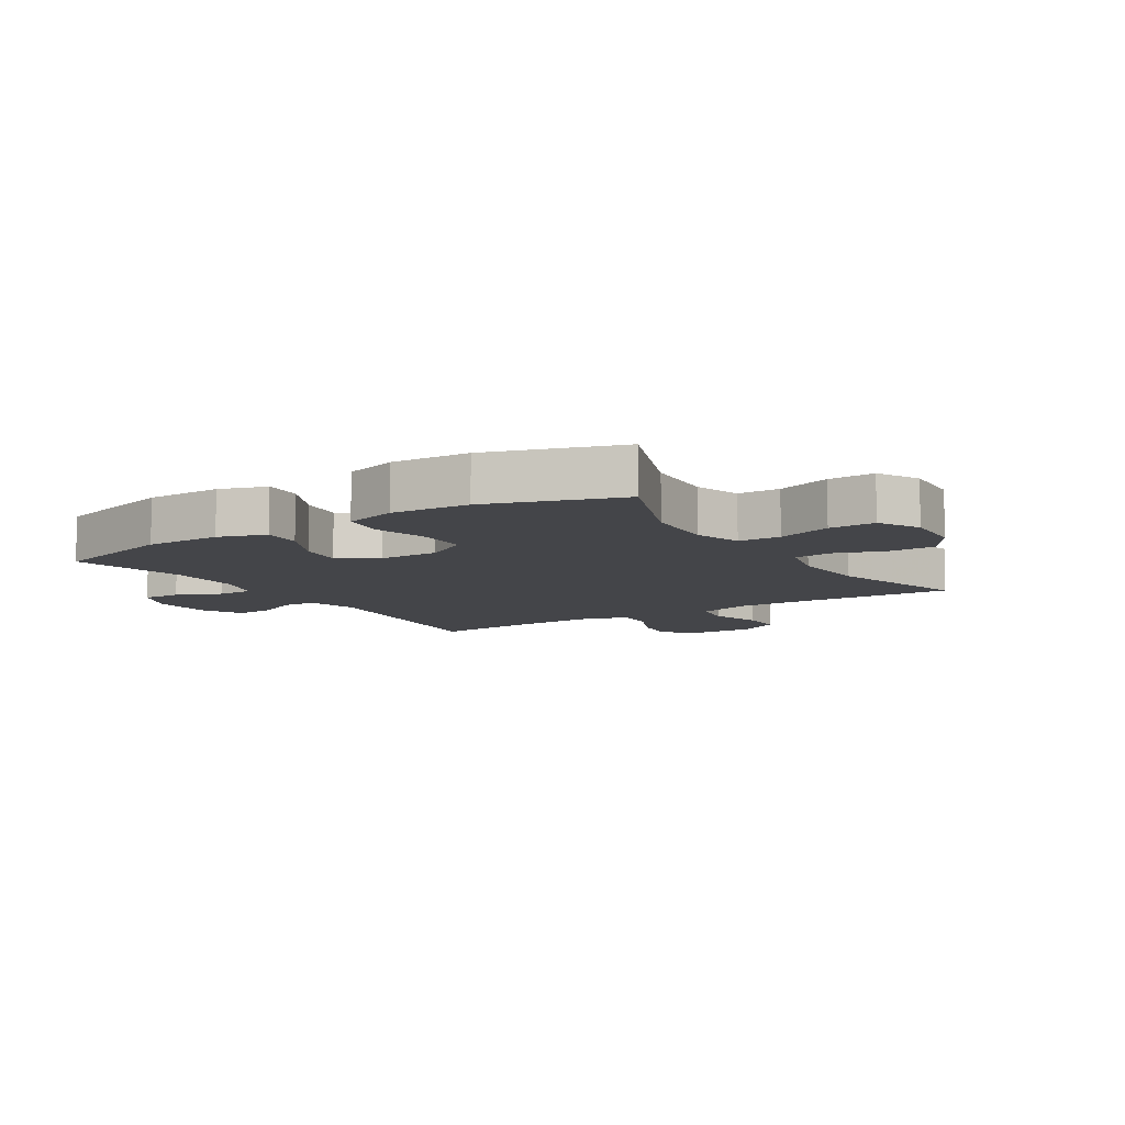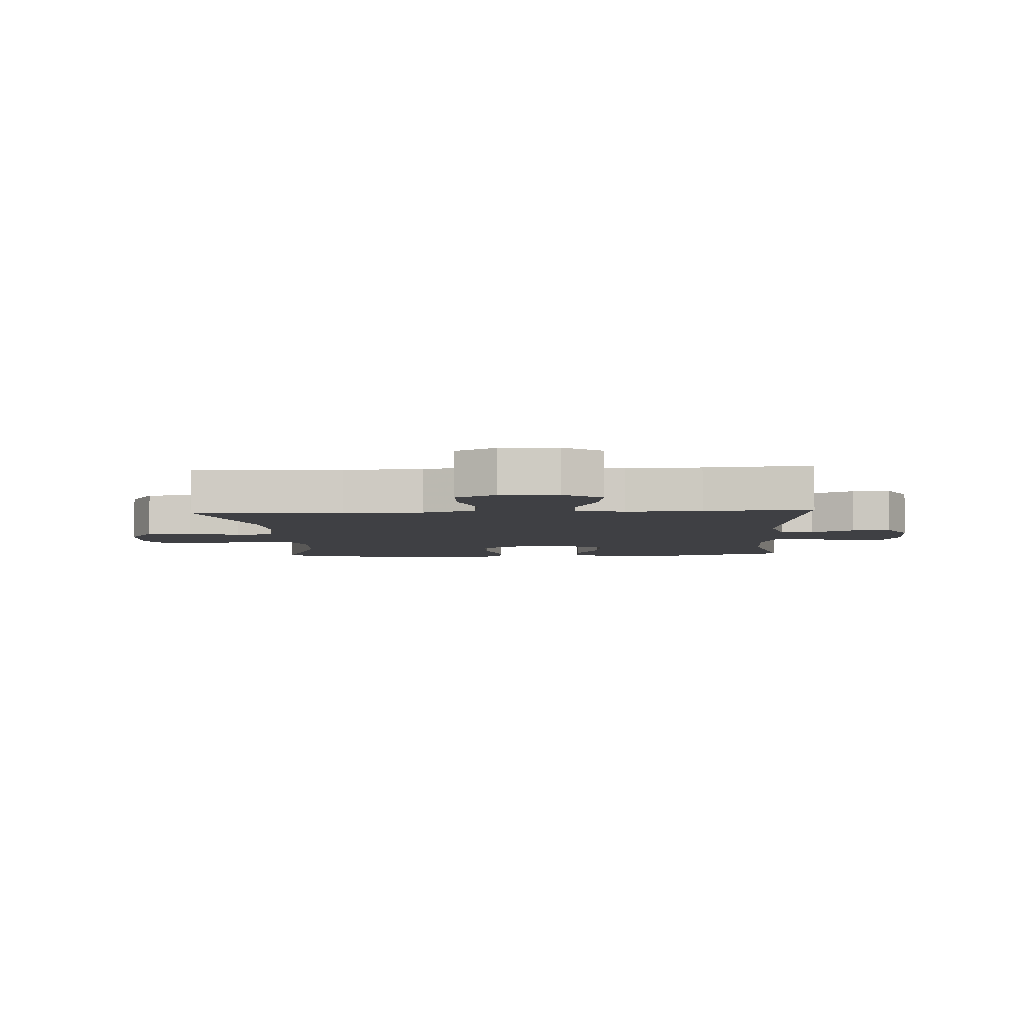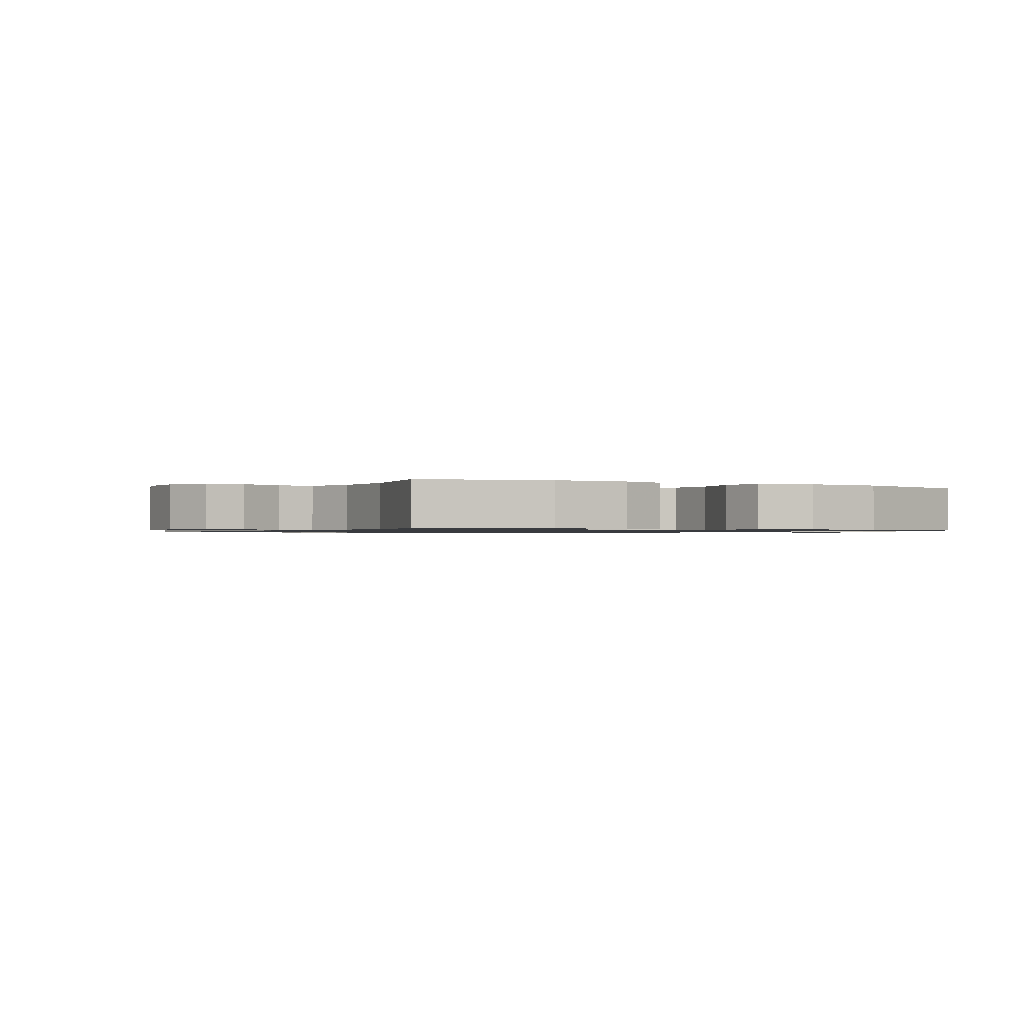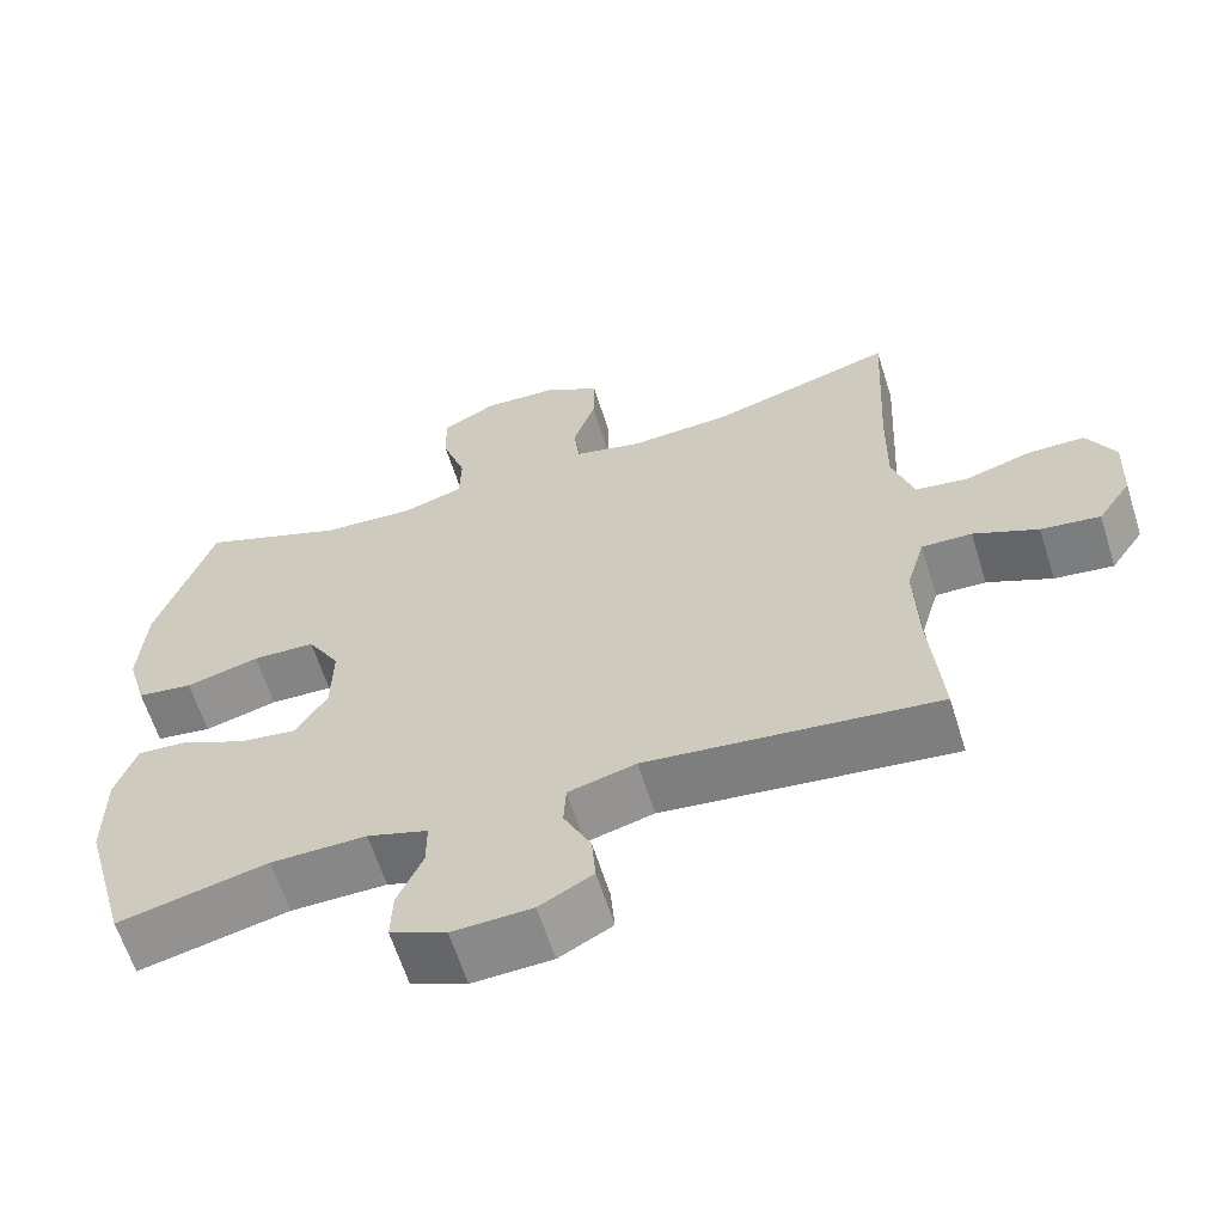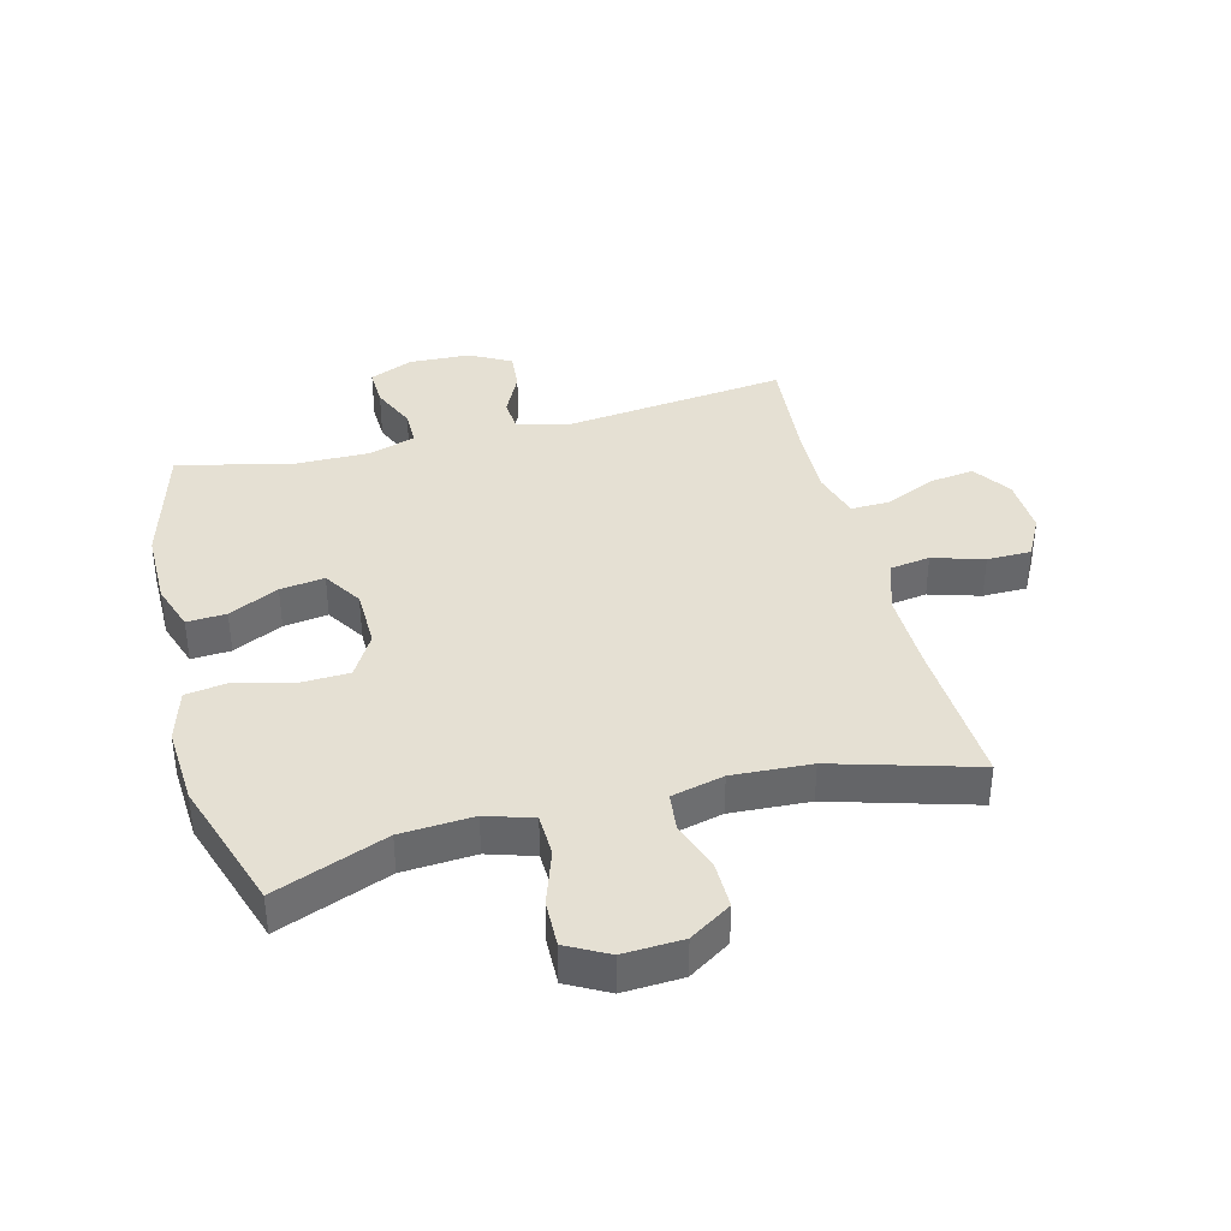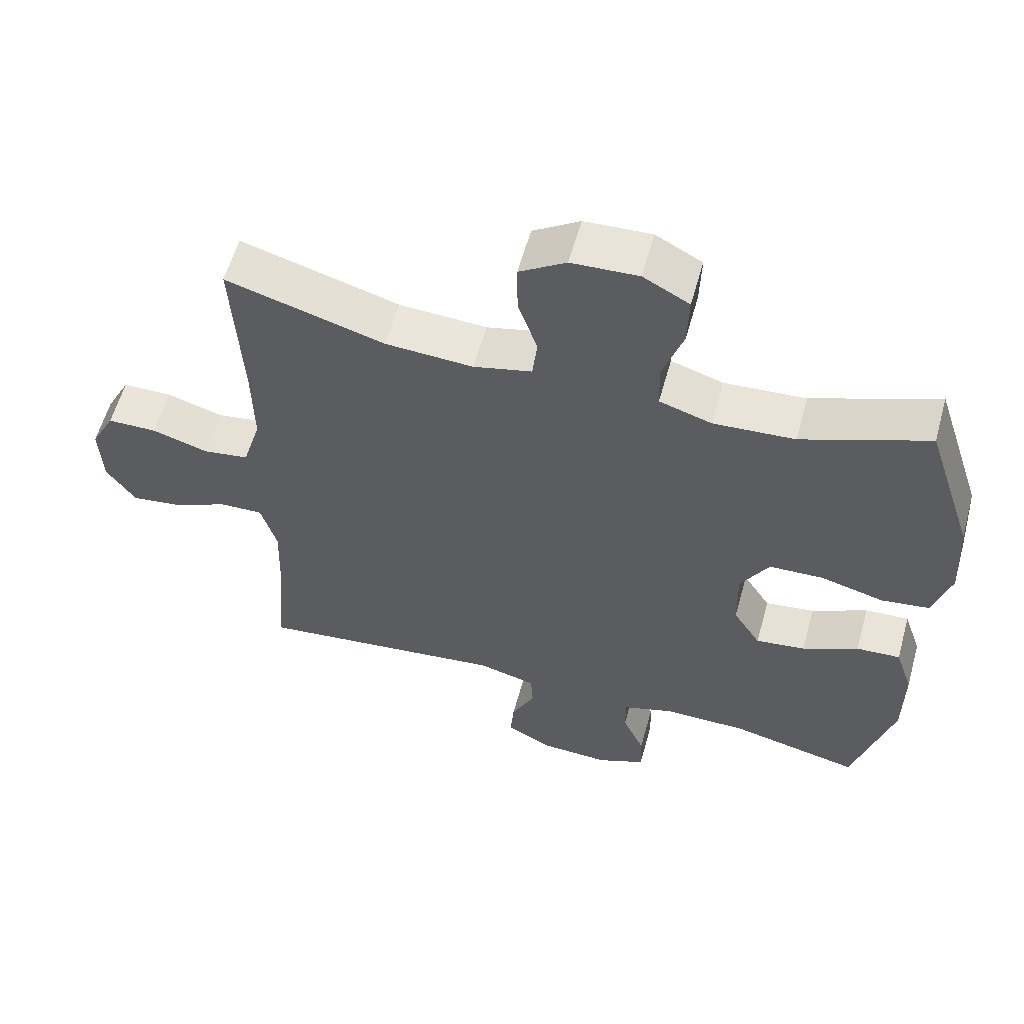
<metadata>
{"format":"obj","ext":"obj","renderer":"f3d","projection":"perspective","resolution":1024,"background":"white","views":[{"elev":-9.0,"azim":-57.5,"up":"+Y"},{"elev":-5.1,"azim":93.4,"up":"+Y"},{"elev":-0.9,"azim":-119.7,"up":"+Y"},{"elev":-62.4,"azim":17.4,"up":"+Z"},{"elev":38.2,"azim":-14.4,"up":"+Y"},{"elev":58.5,"azim":-164.5,"up":"+Z"}]}
</metadata>
<code>
v -0.5 0.07 0.5
v -0.318 0.07 0.429
v -0.2 0.07 0.421
v -0.124 0.07 0.445
v -0.122 0.07 0.514
v -0.152 0.07 0.603
v -0.154 0.07 0.679
v -0.087 0.07 0.715
v 0.01 0.07 0.71
v 0.078 0.07 0.666
v 0.077 0.07 0.591
v 0.049 0.07 0.509
v 0.056 0.07 0.447
v 0.141 0.07 0.426
v 0.269 0.07 0.433
v 0.5 0.07 0.5
v 0.487 0.07 0.254
v 0.485 0.07 0.125
v 0.512 0.07 0.039
v 0.578 0.07 0.029
v 0.661 0.07 0.054
v 0.733 0.07 0.053
v 0.768 0.07 -0.014
v 0.764 0.07 -0.108
v 0.722 0.07 -0.17
v 0.648 0.07 -0.16
v 0.567 0.07 -0.123
v 0.504 0.07 -0.121
v 0.481 0.07 -0.2
v 0.485 0.07 -0.324
v 0.5 0.07 -0.5
v 0.136 0.07 -0.457
v 0.051 0.07 -0.479
v 0.048 0.07 -0.533
v 0.082 0.07 -0.603
v 0.087 0.07 -0.666
v 0.02 0.07 -0.702
v -0.08 0.07 -0.706
v -0.15 0.07 -0.675
v -0.148 0.07 -0.612
v -0.116 0.07 -0.539
v -0.116 0.07 -0.481
v -0.192 0.07 -0.456
v -0.312 0.07 -0.457
v -0.5 0.07 -0.5
v -0.557 0.07 -0.295
v -0.557 0.07 -0.171
v -0.531 0.07 -0.094
v -0.467 0.07 -0.098
v -0.386 0.07 -0.138
v -0.314 0.07 -0.148
v -0.274 0.07 -0.085
v -0.272 0.07 0.012
v -0.313 0.07 0.082
v -0.392 0.07 0.085
v -0.484 0.07 0.061
v -0.554 0.07 0.071
v -0.579 0.07 0.157
v -0.571 0.07 0.284
v -0.5 0 0.5
v -0.318 0 0.429
v -0.2 0 0.421
v -0.124 0 0.445
v -0.122 0 0.514
v -0.152 0 0.603
v -0.154 0 0.679
v -0.087 0 0.715
v 0.01 0 0.71
v 0.078 0 0.666
v 0.077 0 0.591
v 0.049 0 0.509
v 0.056 0 0.447
v 0.141 0 0.426
v 0.269 0 0.433
v 0.5 0 0.5
v 0.487 0 0.254
v 0.485 0 0.125
v 0.512 0 0.039
v 0.578 0 0.029
v 0.661 0 0.054
v 0.733 0 0.053
v 0.768 0 -0.014
v 0.764 0 -0.108
v 0.722 0 -0.17
v 0.648 0 -0.16
v 0.567 0 -0.123
v 0.504 0 -0.121
v 0.481 0 -0.2
v 0.485 0 -0.324
v 0.5 0 -0.5
v 0.136 0 -0.457
v 0.051 0 -0.479
v 0.048 0 -0.533
v 0.082 0 -0.603
v 0.087 0 -0.666
v 0.02 0 -0.702
v -0.08 0 -0.706
v -0.15 0 -0.675
v -0.148 0 -0.612
v -0.116 0 -0.539
v -0.116 0 -0.481
v -0.192 0 -0.456
v -0.312 0 -0.457
v -0.5 0 -0.5
v -0.557 0 -0.295
v -0.557 0 -0.171
v -0.531 0 -0.094
v -0.467 0 -0.098
v -0.386 0 -0.138
v -0.314 0 -0.148
v -0.274 0 -0.085
v -0.272 0 0.012
v -0.313 0 0.082
v -0.392 0 0.085
v -0.484 0 0.061
v -0.554 0 0.071
v -0.579 0 0.157
v -0.571 0 0.284
f 58 59 1 2
f 55 56 57 58
f 54 55 58 2
f 53 54 2 3
f 52 53 3 4
f 47 48 49 50
f 47 50 51
f 44 45 46 47
f 43 44 47 51
f 42 43 51 52
f 38 39 40 41
f 38 41 42
f 37 38 42
f 34 35 36 37
f 33 34 37 42
f 32 33 42 52
f 30 31 32 52
f 24 25 26 27
f 24 27 28
f 23 24 28
f 20 21 22 23
f 19 20 23 28
f 18 19 28 29
f 15 16 17
f 14 15 17 18
f 13 14 18 29
f 9 10 11 12
f 9 12 13
f 8 9 13
f 5 6 7 8
f 4 5 8 13
f 29 30 52
f 4 13 29 52
f 61 60 118 117
f 117 116 115 114
f 61 117 114 113
f 62 61 113 112
f 63 62 112 111
f 109 108 107 106
f 110 109 106
f 106 105 104 103
f 110 106 103 102
f 111 110 102 101
f 100 99 98 97
f 101 100 97
f 101 97 96
f 96 95 94 93
f 101 96 93 92
f 111 101 92 91
f 111 91 90 89
f 86 85 84 83
f 87 86 83
f 87 83 82
f 82 81 80 79
f 87 82 79 78
f 88 87 78 77
f 76 75 74
f 77 76 74 73
f 88 77 73 72
f 71 70 69 68
f 72 71 68
f 72 68 67
f 67 66 65 64
f 72 67 64 63
f 111 89 88
f 111 88 72 63
f 1 60 61 2
f 2 61 62 3
f 3 62 63 4
f 4 63 64 5
f 5 64 65 6
f 6 65 66 7
f 7 66 67 8
f 8 67 68 9
f 9 68 69 10
f 10 69 70 11
f 11 70 71 12
f 12 71 72 13
f 13 72 73 14
f 14 73 74 15
f 15 74 75 16
f 16 75 76 17
f 17 76 77 18
f 18 77 78 19
f 19 78 79 20
f 20 79 80 21
f 21 80 81 22
f 22 81 82 23
f 23 82 83 24
f 24 83 84 25
f 25 84 85 26
f 26 85 86 27
f 27 86 87 28
f 28 87 88 29
f 29 88 89 30
f 30 89 90 31
f 31 90 91 32
f 32 91 92 33
f 33 92 93 34
f 34 93 94 35
f 35 94 95 36
f 36 95 96 37
f 37 96 97 38
f 38 97 98 39
f 39 98 99 40
f 40 99 100 41
f 41 100 101 42
f 42 101 102 43
f 43 102 103 44
f 44 103 104 45
f 45 104 105 46
f 46 105 106 47
f 47 106 107 48
f 48 107 108 49
f 49 108 109 50
f 50 109 110 51
f 51 110 111 52
f 52 111 112 53
f 53 112 113 54
f 54 113 114 55
f 55 114 115 56
f 56 115 116 57
f 57 116 117 58
f 58 117 118 59
f 59 118 60 1

</code>
